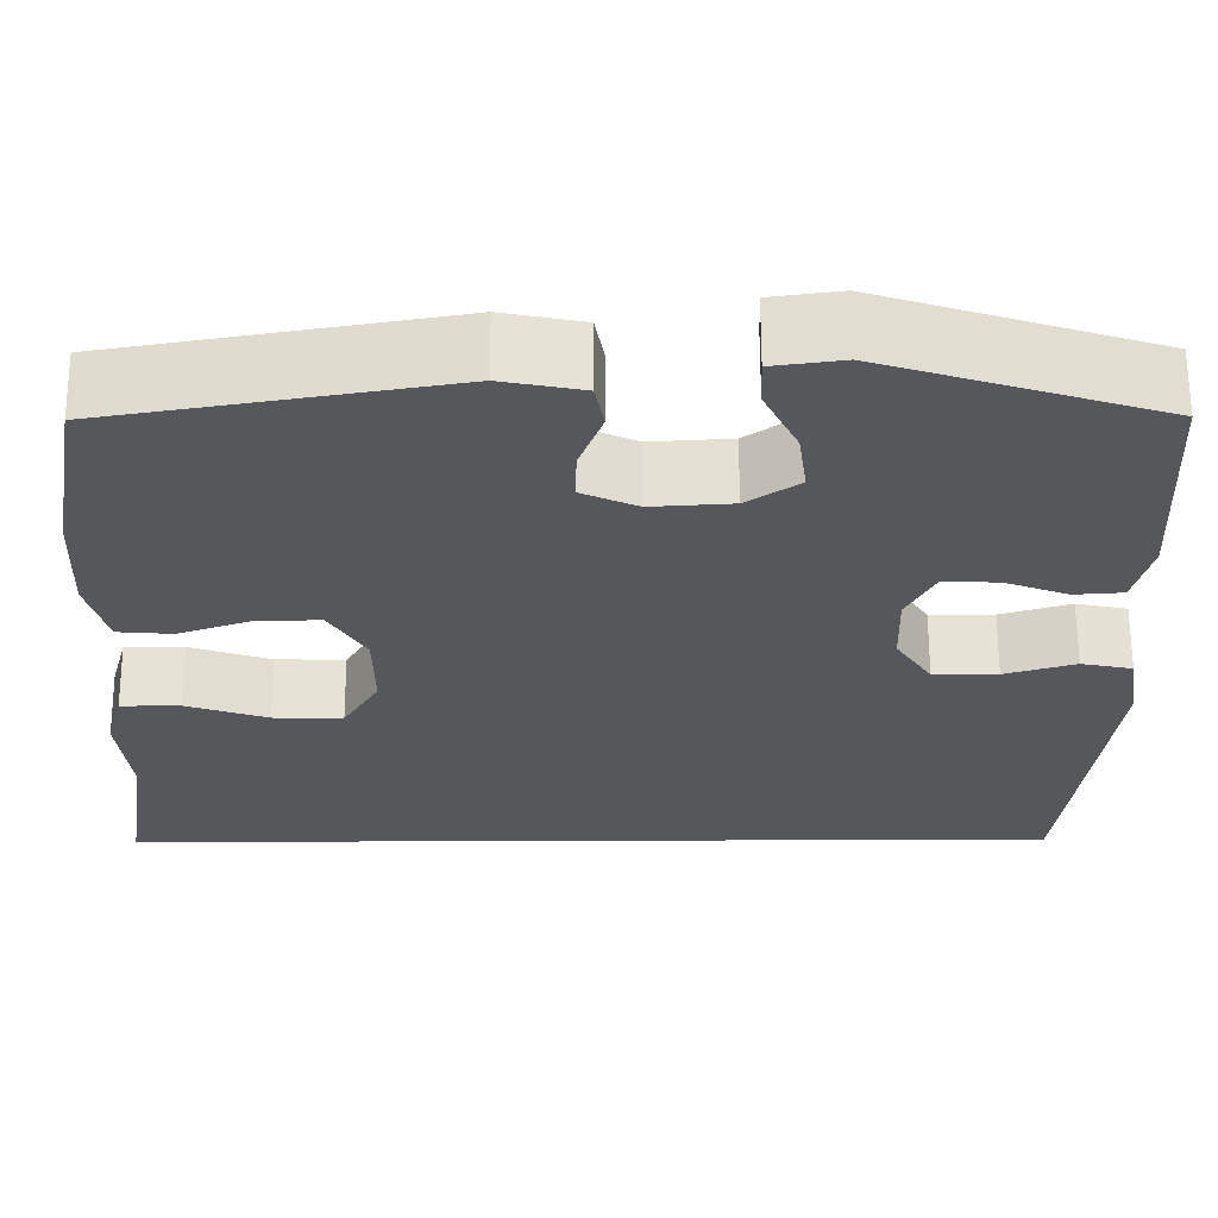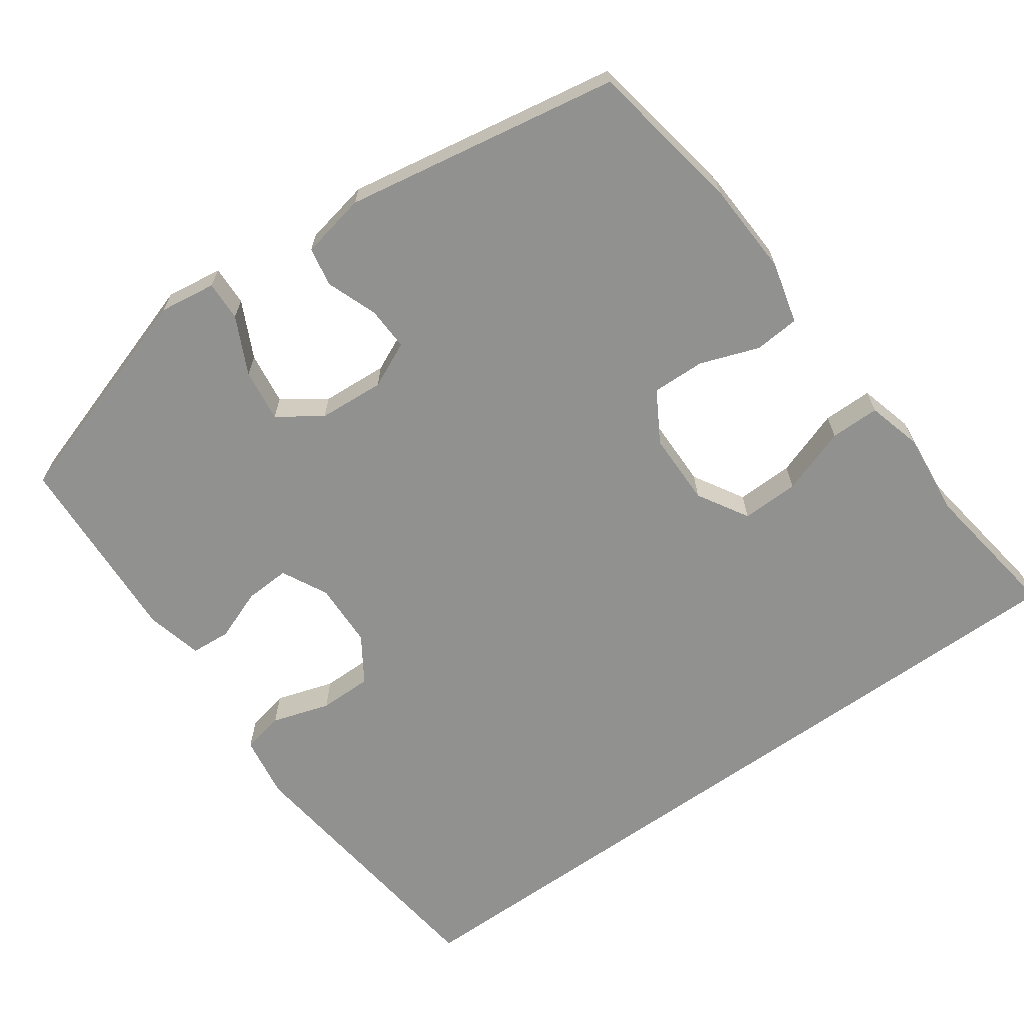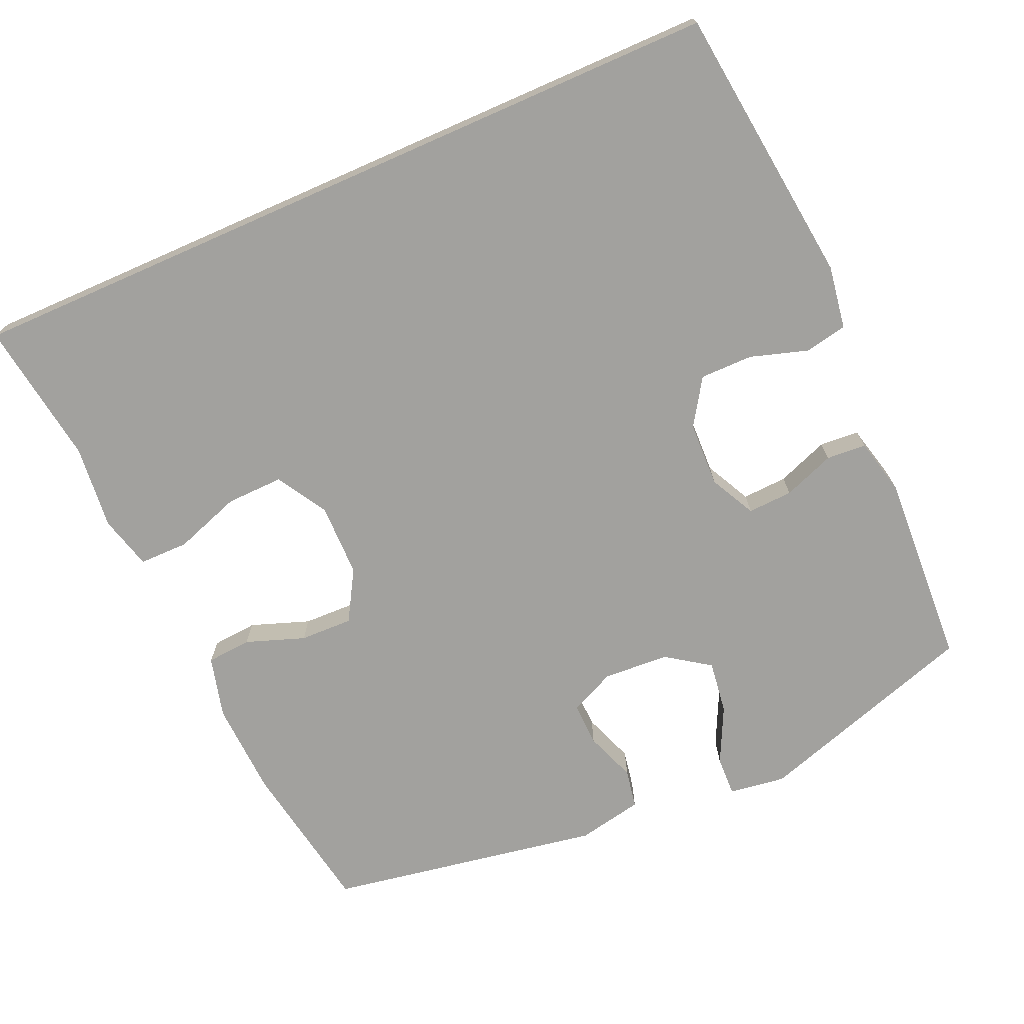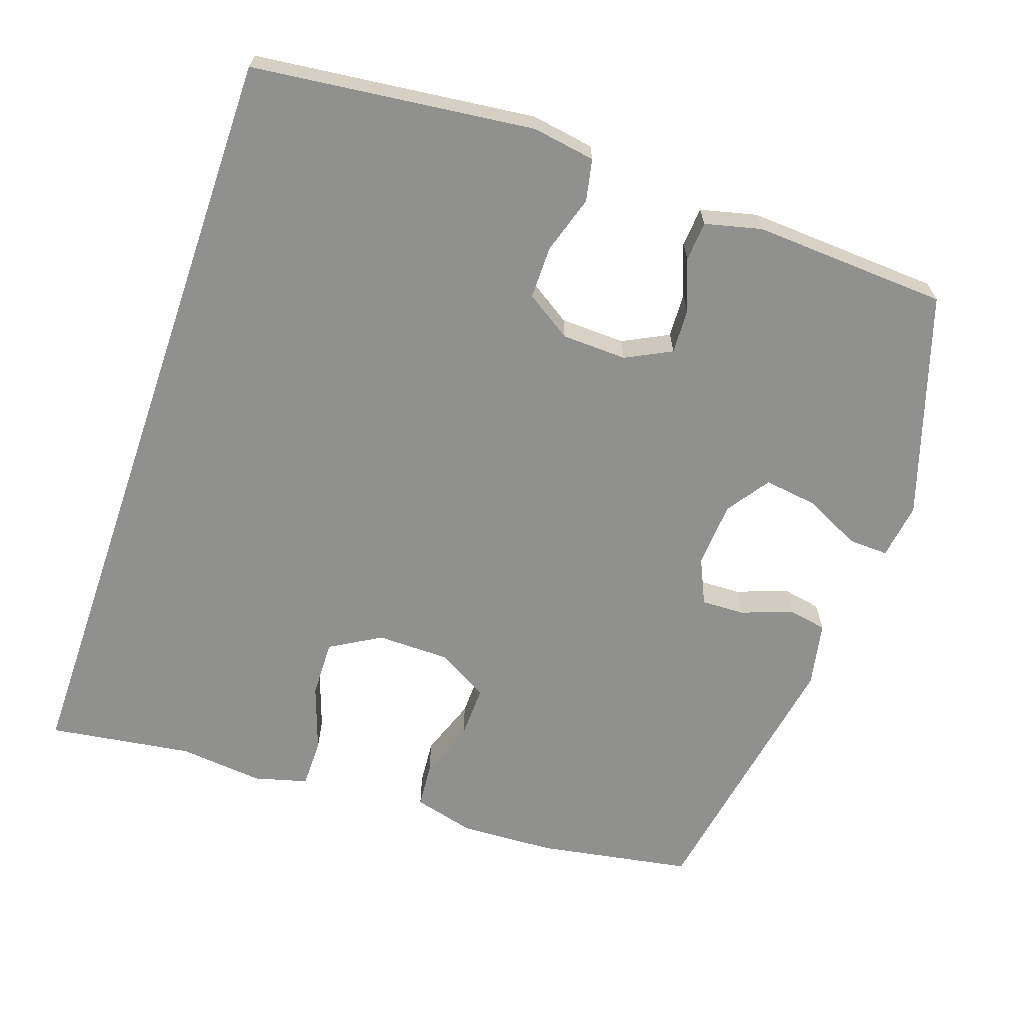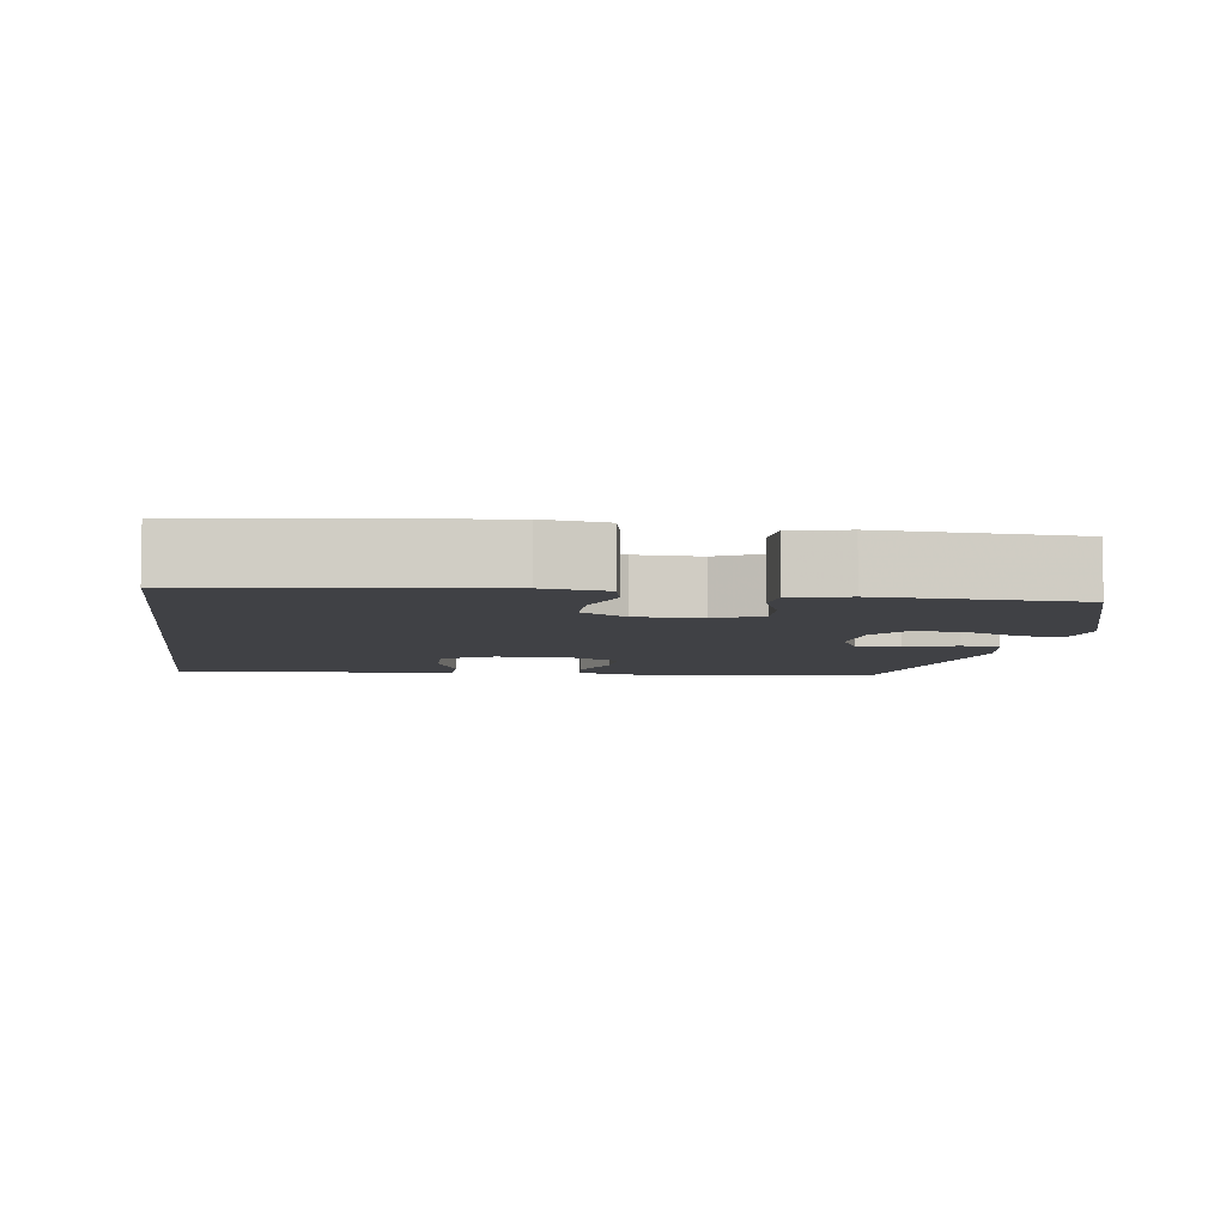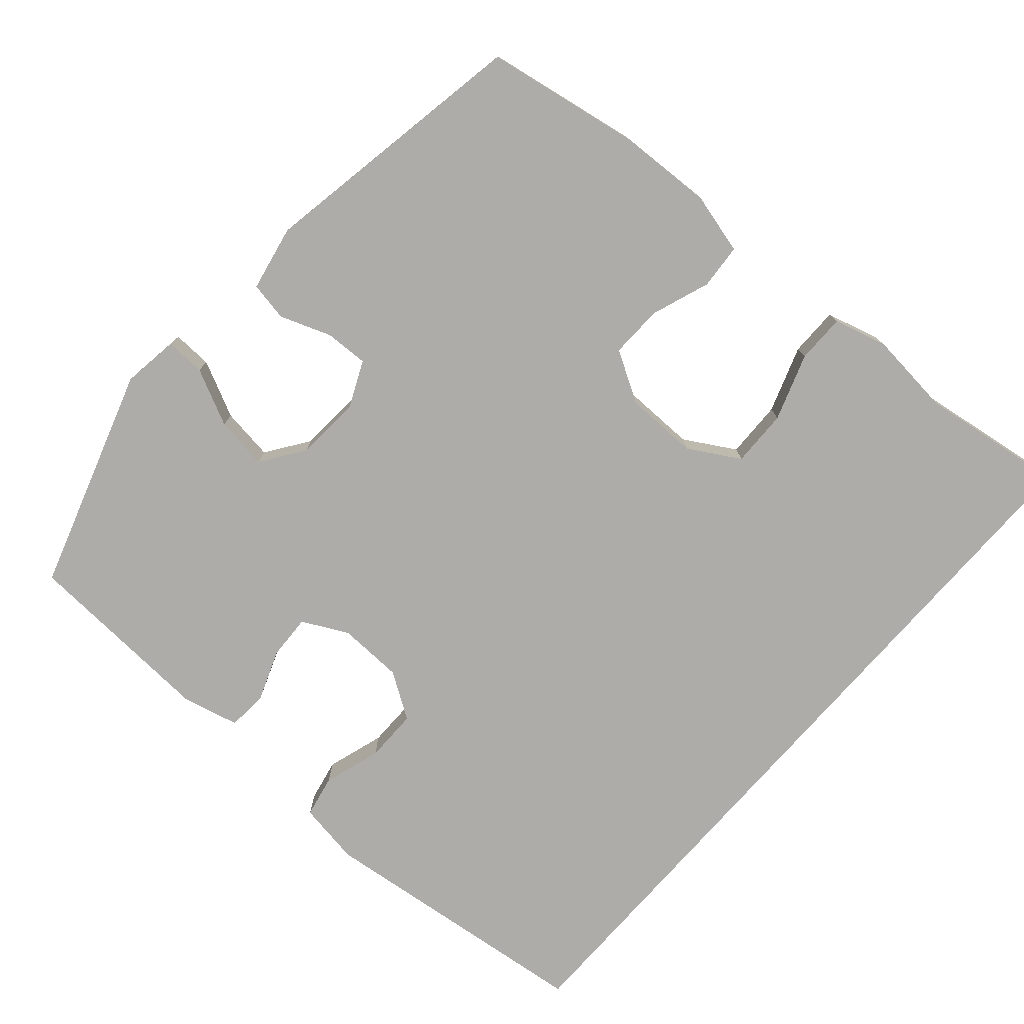
<metadata>
{"format":"obj","ext":"obj","renderer":"f3d","projection":"perspective","resolution":1024,"background":"white","views":[{"elev":63.6,"azim":179.8,"up":"+Z"},{"elev":-66.0,"azim":35.5,"up":"+Y"},{"elev":-72.0,"azim":-156.2,"up":"+Y"},{"elev":-65.6,"azim":-109.0,"up":"+Y"},{"elev":-5.9,"azim":-98.0,"up":"+Y"},{"elev":-76.9,"azim":48.7,"up":"+Y"}]}
</metadata>
<code>
v 0.58 0.07 -0.5
v -0.5 0.07 -0.5
v -0.545 0.07 -0.111
v -0.531 0.07 -0.024
v -0.473 0.07 -0.012
v -0.393 0.07 -0.037
v -0.32 0.07 -0.037
v -0.279 0.07 0.026
v -0.276 0.07 0.116
v -0.308 0.07 0.179
v -0.37 0.07 0.176
v -0.441 0.07 0.149
v -0.496 0.07 0.153
v -0.515 0.07 0.231
v -0.5 0.07 0.5
v -0.192 0.07 0.599
v -0.114 0.07 0.588
v -0.116 0.07 0.533
v -0.154 0.07 0.455
v -0.164 0.07 0.382
v -0.105 0.07 0.341
v -0.014 0.07 0.335
v 0.049 0.07 0.364
v 0.047 0.07 0.424
v 0.021 0.07 0.494
v 0.031 0.07 0.548
v 0.121 0.07 0.566
v 0.5 0.07 0.5
v 0.537 0.07 0.286
v 0.543 0.07 0.156
v 0.521 0.07 0.071
v 0.459 0.07 0.066
v 0.378 0.07 0.095
v 0.305 0.07 0.097
v 0.264 0.07 0.027
v 0.263 0.07 -0.074
v 0.304 0.07 -0.144
v 0.383 0.07 -0.142
v 0.475 0.07 -0.11
v 0.543 0.07 -0.11
v 0.563 0.07 -0.184
v 0.551 0.07 -0.3
v 0.58 0 -0.5
v -0.5 0 -0.5
v -0.545 0 -0.111
v -0.531 0 -0.024
v -0.473 0 -0.012
v -0.393 0 -0.037
v -0.32 0 -0.037
v -0.279 0 0.026
v -0.276 0 0.116
v -0.308 0 0.179
v -0.37 0 0.176
v -0.441 0 0.149
v -0.496 0 0.153
v -0.515 0 0.231
v -0.5 0 0.5
v -0.192 0 0.599
v -0.114 0 0.588
v -0.116 0 0.533
v -0.154 0 0.455
v -0.164 0 0.382
v -0.105 0 0.341
v -0.014 0 0.335
v 0.049 0 0.364
v 0.047 0 0.424
v 0.021 0 0.494
v 0.031 0 0.548
v 0.121 0 0.566
v 0.5 0 0.5
v 0.537 0 0.286
v 0.543 0 0.156
v 0.521 0 0.071
v 0.459 0 0.066
v 0.378 0 0.095
v 0.305 0 0.097
v 0.264 0 0.027
v 0.263 0 -0.074
v 0.304 0 -0.144
v 0.383 0 -0.142
v 0.475 0 -0.11
v 0.543 0 -0.11
v 0.563 0 -0.184
v 0.551 0 -0.3
f 39 40 41 42
f 38 39 42 1
f 37 38 1 2
f 36 37 2 3
f 35 36 3
f 34 35 3
f 30 31 32 33
f 30 33 34
f 24 25 26 27
f 23 24 27 28
f 22 23 28 29
f 16 17 18 19
f 16 19 20
f 15 16 20
f 14 15 20 21
f 11 12 13 14
f 10 11 14 21
f 3 4 5 6
f 3 6 7
f 34 3 7
f 30 34 7 8
f 29 30 8 9
f 21 22 29
f 9 10 21 29
f 84 83 82 81
f 43 84 81 80
f 44 43 80 79
f 45 44 79 78
f 45 78 77
f 45 77 76
f 75 74 73 72
f 76 75 72
f 69 68 67 66
f 70 69 66 65
f 71 70 65 64
f 61 60 59 58
f 62 61 58
f 62 58 57
f 63 62 57 56
f 56 55 54 53
f 63 56 53 52
f 48 47 46 45
f 49 48 45
f 49 45 76
f 50 49 76 72
f 51 50 72 71
f 71 64 63
f 71 63 52 51
f 1 43 44 2
f 2 44 45 3
f 3 45 46 4
f 4 46 47 5
f 5 47 48 6
f 6 48 49 7
f 7 49 50 8
f 8 50 51 9
f 9 51 52 10
f 10 52 53 11
f 11 53 54 12
f 12 54 55 13
f 13 55 56 14
f 14 56 57 15
f 15 57 58 16
f 16 58 59 17
f 17 59 60 18
f 18 60 61 19
f 19 61 62 20
f 20 62 63 21
f 21 63 64 22
f 22 64 65 23
f 23 65 66 24
f 24 66 67 25
f 25 67 68 26
f 26 68 69 27
f 27 69 70 28
f 28 70 71 29
f 29 71 72 30
f 30 72 73 31
f 31 73 74 32
f 32 74 75 33
f 33 75 76 34
f 34 76 77 35
f 35 77 78 36
f 36 78 79 37
f 37 79 80 38
f 38 80 81 39
f 39 81 82 40
f 40 82 83 41
f 41 83 84 42
f 42 84 43 1

</code>
